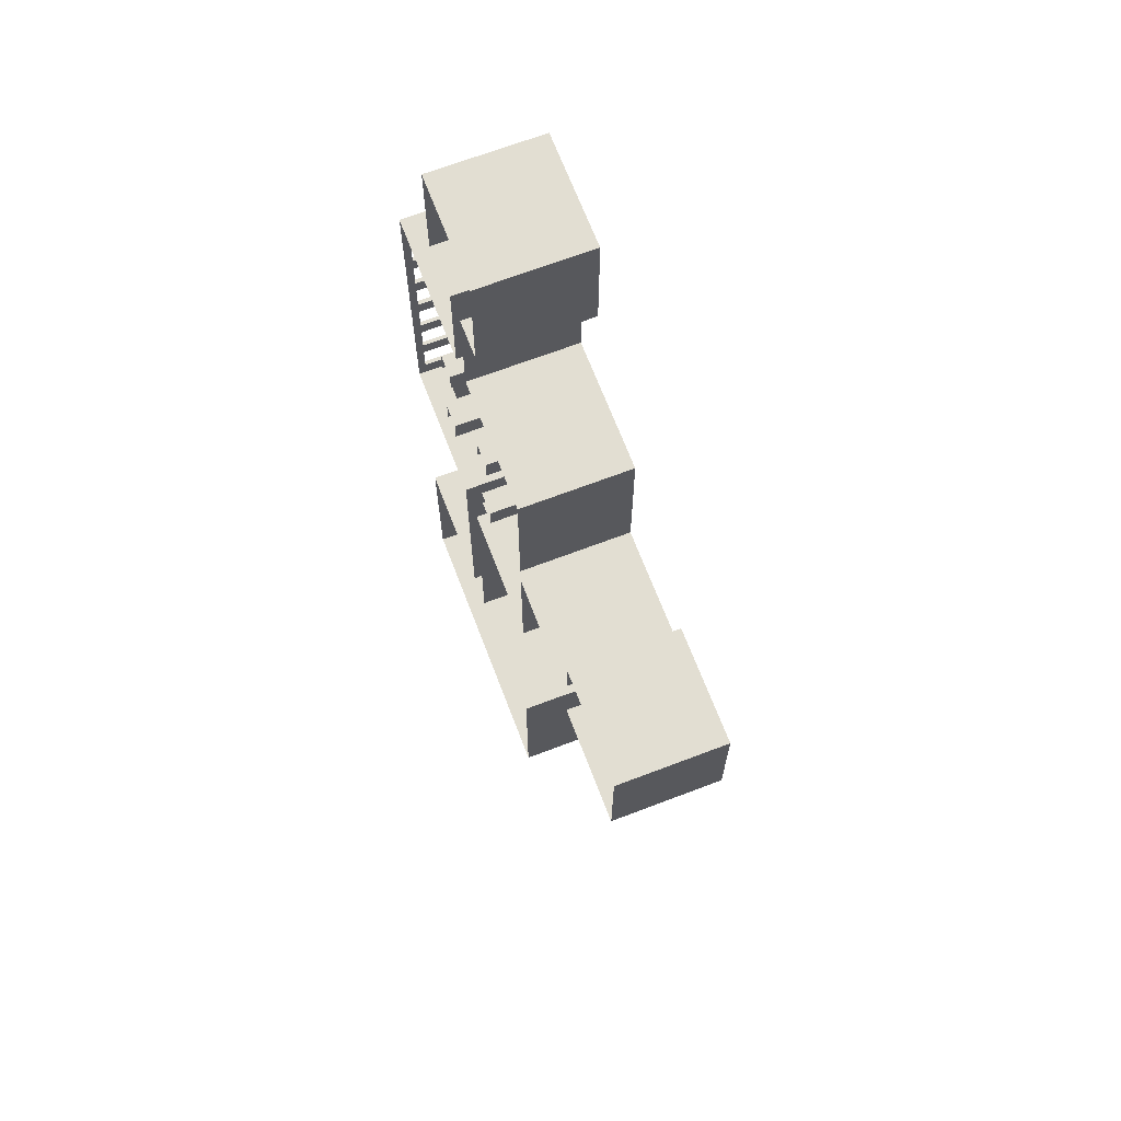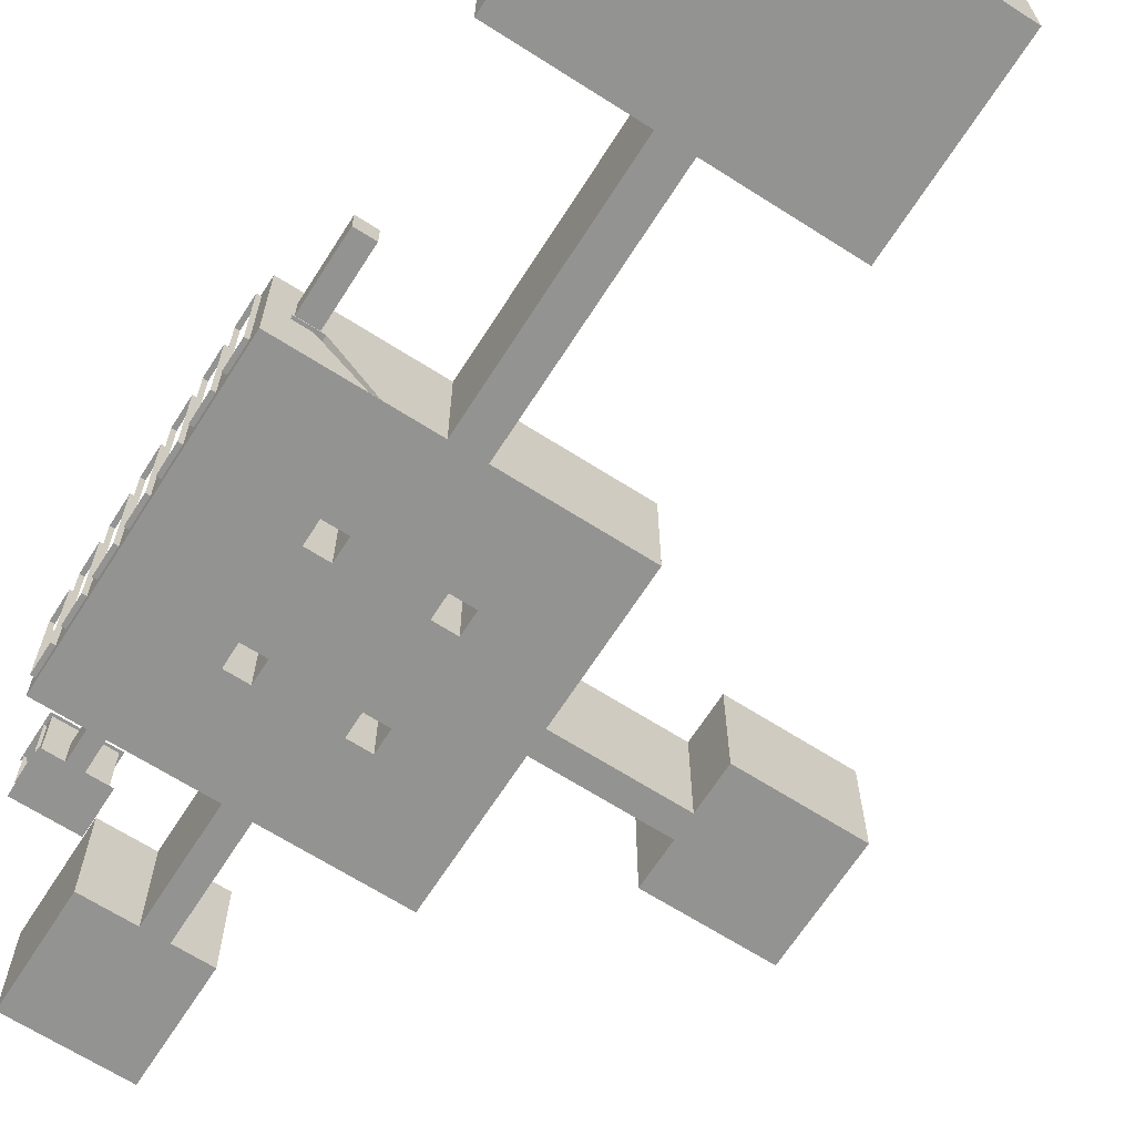
<metadata>
{"format":"obj","ext":"obj","renderer":"f3d","projection":"perspective","resolution":1024,"background":"white","views":[{"elev":68.0,"azim":-110.9,"up":"+Z"},{"elev":-66.7,"azim":147.4,"up":"+Y"}]}
</metadata>
<code>
o building_ID112.001
v 7.874 5 17.5
v 7.874 0 17.5
v 13.23 5 17.5
v 13.23 0 17.5
v 13.23 5 13.45
v 13.23 0 13.45
v 7.874 5 13.45
v 7.874 0 13.45
v -13.12 0 -2.001
v -13.12 0 11.2
v -13.12 9.99 -2.001
v -13.12 9.99 11.2
v -0.872 9.99 11.2
v -0.872 -0 11.2
v -0.872 -0 20.86
v -0.872 9.99 20.86
v -4.381 9.99 20.86
v -4.381 9.99 32.04
v 6.799 9.99 32.04
v 6.799 9.99 20.86
v 6.799 0 20.86
v 1.968 -0 20.86
v 1.968 9.99 20.86
v 1.968 9.99 11.2
v 1.968 -0 20.88
v 6.799 0 32.04
v -4.381 0 32.04
v -4.381 0 20.86
v -0.872 -0 20.88
v -23.22 9.99 -2.001
v -23.22 -0 -2.001
v -23.22 0 2.001
v -23.22 9.99 2.001
v -34.4 9.99 2.001
v -34.4 0 2.001
v -34.4 0 -9.179
v -34.4 9.99 -9.179
v -23.22 9.99 -9.179
v -23.22 0 -9.179
v -23.22 -0 -5.021
v -23.22 9.99 -5.021
v -13.12 9.99 -5.021
v -13.12 0 -5.021
v -13.12 0 -17.88
v -13.12 9.99 -17.88
v -0.6902 9.99 -17.88
v -0.6902 0 -17.88
v -0.6902 -0 -39.49
v -0.6902 9.99 -39.49
v -13.35 9.99 -39.49
v -13.35 9.99 -57.2
v -13.35 -0 -57.2
v 15.3 -0 -57.2
v 15.3 9.99 -57.2
v 15.3 9.99 -39.49
v 3.06 9.99 -39.49
v 3.06 -0 -39.49
v 15.3 -0 -39.49
v 3.06 9.99 -17.88
v -13.35 -0 -39.49
v 13 4.312 16.78
v 13.23 0.6219 16.78
v 13 0.6219 16.78
v 13.23 4.312 16.78
v 13.23 4.312 14.12
v 13 4.312 16.78
v 13 4.312 14.12
v 13.23 4.312 16.78
v 13.23 0.6219 16.78
v 13 0.6219 14.12
v 13 0.6219 16.78
v 13.23 0.6219 14.12
v 13.23 4.312 14.12
v 13 0.6219 14.12
v 13.23 0.6219 14.12
v 13 4.312 14.12
v 13.85 5.175 -16.12
v 12.26 4.375 -16.12
v 13.85 4.375 -16.12
v 12.26 4.378 -16.12
v 7.221 0.00912 -16.12
v 8.043 0.02809 -16.12
v 11.44 5.175 -16.12
v 8.043 0.02809 -17.56
v 12.26 4.378 -16.12
v 8.043 0.02809 -16.12
v 12.26 4.378 -17.56
v 12.26 4.378 -17.56
v 12.26 4.375 -16.12
v 12.26 4.378 -16.12
v 12.26 4.375 -17.56
v 13.85 4.375 -17.56
v 12.26 4.375 -16.12
v 12.26 4.375 -17.56
v 13.85 4.375 -16.12
v 13.85 4.375 -17.56
v 13.85 5.175 -16.12
v 13.85 4.375 -16.12
v 13.85 5.175 -17.56
v 13.85 5.175 -16.12
v 11.44 5.175 -17.56
v 11.44 5.175 -16.12
v 13.85 5.175 -17.56
v 11.44 5.175 -16.12
v 7.221 0.00912 -17.56
v 11.44 5.175 -17.56
v 8.043 0.02809 -17.56
v 8.043 0.02809 -16.12
v 13.66 7.541 -24.24
v 11.84 5.251 -24.24
v 13.66 5.251 -24.24
v 11.84 7.541 -24.24
v 11.84 5.251 -24.24
v 11.84 7.541 -17.56
v 11.84 5.251 -17.56
v 11.84 7.541 -24.24
v 13.66 5.251 -17.56
v 11.84 5.251 -24.24
v 11.84 5.251 -17.56
v 13.66 5.251 -24.24
v 13.66 7.541 -24.24
v 13.66 5.251 -17.56
v 13.66 7.541 -17.56
v 13.66 5.251 -24.24
v 13.66 7.541 -24.24
v 11.84 7.541 -17.56
v 11.84 7.541 -24.24
v 13.66 7.541 -17.56
v 15.96 1.188 -13.56
v 15.58 1.188 -16.19
v 15.58 1.188 -13.56
v 15.96 1.188 -16.19
v 15.96 9.298 -16.19
v 15.58 1.188 -16.19
v 15.96 1.188 -16.19
v 15.58 9.298 -16.19
v 15.58 9.298 -13.56
v 15.96 1.188 -13.56
v 15.58 1.188 -13.56
v 15.96 9.298 -13.56
v 15.96 9.298 -16.19
v 15.58 9.298 -13.56
v 15.58 9.298 -16.19
v 15.96 9.298 -13.56
v 15.96 1.188 -9.633
v 15.58 1.188 -12.26
v 15.58 1.188 -9.633
v 15.96 1.188 -12.26
v 15.96 9.298 -12.26
v 15.58 1.188 -12.26
v 15.96 1.188 -12.26
v 15.58 9.298 -12.26
v 15.58 9.298 -9.633
v 15.96 1.188 -9.633
v 15.58 1.188 -9.633
v 15.96 9.298 -9.633
v 15.96 9.298 -12.26
v 15.58 9.298 -9.633
v 15.58 9.298 -12.26
v 15.96 9.298 -9.633
v 15.96 1.188 -5.706
v 15.58 1.188 -8.336
v 15.58 1.188 -5.706
v 15.96 1.188 -8.336
v 15.96 9.298 -8.336
v 15.58 1.188 -8.336
v 15.96 1.188 -8.336
v 15.58 9.298 -8.336
v 15.58 9.298 -5.706
v 15.96 1.188 -5.706
v 15.58 1.188 -5.706
v 15.96 9.298 -5.706
v 15.96 9.298 -8.336
v 15.58 9.298 -5.706
v 15.58 9.298 -8.336
v 15.96 9.298 -5.706
v 15.96 1.188 -1.779
v 15.58 1.188 -4.409
v 15.58 1.188 -1.779
v 15.96 1.188 -4.409
v 15.96 9.298 -4.409
v 15.58 1.188 -4.409
v 15.96 1.188 -4.409
v 15.58 9.298 -4.409
v 15.58 9.298 -1.779
v 15.96 1.188 -1.779
v 15.58 1.188 -1.779
v 15.96 9.298 -1.779
v 15.96 9.298 -4.409
v 15.58 9.298 -1.779
v 15.58 9.298 -4.409
v 15.96 9.298 -1.779
v 15.96 1.188 2.147
v 15.58 1.188 -0.4826
v 15.58 1.188 2.147
v 15.96 1.188 -0.4826
v 15.96 9.298 -0.4826
v 15.58 1.188 -0.4826
v 15.96 1.188 -0.4826
v 15.58 9.298 -0.4826
v 15.58 9.298 2.147
v 15.96 1.188 2.147
v 15.58 1.188 2.147
v 15.96 9.298 2.147
v 15.96 9.298 -0.4826
v 15.58 9.298 2.147
v 15.58 9.298 -0.4826
v 15.96 9.298 2.147
v 15.96 1.188 6.074
v 15.58 1.188 3.444
v 15.58 1.188 6.074
v 15.96 1.188 3.444
v 15.96 9.298 3.444
v 15.58 1.188 3.444
v 15.96 1.188 3.444
v 15.58 9.298 3.444
v 15.58 9.298 6.074
v 15.96 1.188 6.074
v 15.58 1.188 6.074
v 15.96 9.298 6.074
v 15.96 9.298 3.444
v 15.58 9.298 6.074
v 15.58 9.298 3.444
v 15.96 9.298 6.074
v 15.96 1.188 10
v 15.58 1.188 7.371
v 15.58 1.188 10
v 15.96 1.188 7.371
v 15.96 9.298 7.371
v 15.58 1.188 7.371
v 15.96 1.188 7.371
v 15.58 9.298 7.371
v 15.58 9.298 10
v 15.96 1.188 10
v 15.58 1.188 10
v 15.96 9.298 10
v 15.96 9.298 7.371
v 15.58 9.298 10
v 15.58 9.298 7.371
v 15.96 9.298 10
v 4.267 9.99 -9.093
v 4.267 -0 -6.993
v 4.267 9.99 -6.993
v 4.267 -0 -9.093
v 6.367 9.99 -6.993
v 4.267 -0 -6.993
v 6.367 -0 -6.993
v 4.267 9.99 -6.993
v 4.267 9.99 -9.093
v 6.367 -0 -9.093
v 4.267 -0 -9.093
v 6.367 9.99 -9.093
v 6.367 -0 -9.093
v 6.367 9.99 -6.993
v 6.367 -0 -6.993
v 6.367 9.99 -9.093
v 4.267 9.99 0.5873
v 4.267 -0 2.687
v 4.267 9.99 2.687
v 4.267 -0 0.5873
v 6.367 9.99 2.687
v 4.267 -0 2.687
v 6.367 -0 2.687
v 4.267 9.99 2.687
v 4.267 9.99 0.5873
v 6.367 -0 0.5873
v 4.267 -0 0.5873
v 6.367 9.99 0.5873
v 6.367 -0 0.5873
v 6.367 9.99 2.687
v 6.367 -0 2.687
v 6.367 9.99 0.5873
v -4.543 9.99 0.5873
v -4.543 -0 2.687
v -4.543 9.99 2.687
v -4.543 -0 0.5873
v -2.443 9.99 2.687
v -4.543 -0 2.687
v -2.443 -0 2.687
v -4.543 9.99 2.687
v -4.543 9.99 0.5873
v -2.443 -0 0.5873
v -4.543 -0 0.5873
v -2.443 9.99 0.5873
v -2.443 -0 0.5873
v -2.443 9.99 2.687
v -2.443 -0 2.687
v -2.443 9.99 0.5873
v -4.793 9.99 -9.093
v -4.793 -0 -6.993
v -4.793 9.99 -6.993
v -4.793 -0 -9.093
v -2.693 9.99 -6.993
v -4.793 -0 -6.993
v -2.693 -0 -6.993
v -4.793 9.99 -6.993
v -4.793 9.99 -9.093
v -2.693 -0 -9.093
v -4.793 -0 -9.093
v -2.693 9.99 -9.093
v -2.693 -0 -9.093
v -2.693 9.99 -6.993
v -2.693 -0 -6.993
v -2.693 9.99 -9.093
v -12.59 0 -2.344
v -12.59 9.99 10.84
v -12.59 0 10.84
v -12.59 9.99 -2.344
v 1.678 0 10.77
v 4.267 -0 2.687
v 2.628 0 -17.56
v 9.948 0 10.77
v 6.367 -0 2.687
v 6.367 -0 0.5873
v 6.367 -0 -6.993
v 6.367 -0 -9.093
v 11.32 0 13.45
v 9.948 0 13.45
v 4.267 -0 -9.093
v 15.58 0 -17.56
v 4.267 -0 0.5873
v 4.267 -0 -6.993
v 11.32 0 10.77
v 15.58 0 10.77
v -4.793 -0 -6.993
v -4.543 -0 0.5873
v -2.693 -0 -6.993
v -4.543 -0 2.687
v -2.443 -0 0.5873
v -2.693 -0 -9.093
v -0.5911 0 10.84
v -12.59 0 -2.344
v -12.59 0 10.84
v -12.59 0 -4.551
v -12.59 0 -17.56
v -2.443 -0 2.687
v 6.401 0 31.57
v -3.969 -0 21.2
v -3.969 0 31.57
v -0.5911 -0 21.2
v 1.678 -0 21.2
v -0.2906 0 -17.56
v 6.401 -0 21.2
v -0.2906 -0 -39.98
v -12.45 -0 -56.77
v -12.45 -0 -39.98
v 14.71 -0 -56.77
v 2.628 -0 -39.98
v 14.71 -0 -39.98
v -4.793 -0 -9.093
v -23.53 -0 -4.551
v -23.53 -0 -2.344
v -23.53 -0 1.756
v -33.99 0 -8.704
v -33.99 0 1.756
v -23.53 -0 -8.704
v -23.53 9.99 -2.344
v -12.59 0 -2.344
v -23.53 -0 -2.344
v -12.59 9.99 -2.344
v -23.53 9.99 -2.344
v -23.53 9.99 -4.551
v -23.53 9.99 -8.704
v -23.53 9.99 1.756
v -12.59 9.99 10.84
v -0.5911 0 10.84
v -12.59 0 10.84
v -0.5911 9.99 10.84
v 9.948 0 13.45
v 9.948 2.9 10.77
v 9.948 2.9 13.45
v 9.948 0 10.77
v 9.948 0 13.67
v 11.32 0 13.45
v 9.948 0 13.45
v 11.32 0 13.67
v 11.32 2.9 10.77
v 11.32 0 13.45
v 11.32 2.9 13.45
v 11.32 0 10.77
v 1.678 9.99 10.77
v 9.948 0 10.77
v 1.678 0 10.77
v 9.948 2.9 10.77
v 11.32 2.9 10.77
v 15.58 0 10.77
v 11.32 0 10.77
v 15.58 9.99 10.77
v 15.58 9.99 10.77
v 15.58 9.298 10
v 15.58 0 10.77
v 15.58 9.99 -17.56
v 15.58 9.298 7.371
v 15.58 9.298 6.074
v 15.58 1.188 7.371
v 15.58 9.298 3.444
v 15.58 9.298 2.147
v 15.58 1.188 3.444
v 15.58 9.298 -0.4826
v 15.58 9.298 -1.779
v 15.58 1.188 -0.4826
v 15.58 9.298 -4.409
v 15.58 9.298 -5.706
v 15.58 1.188 -4.409
v 15.58 9.298 -8.336
v 15.58 9.298 -9.633
v 15.58 1.188 -8.336
v 15.58 9.298 -12.26
v 15.58 9.298 -13.56
v 15.58 1.188 -12.26
v 15.58 9.298 -16.19
v 15.58 1.188 -16.19
v 15.58 1.188 10
v 15.58 0 -17.56
v 15.58 1.188 6.074
v 15.58 1.188 2.147
v 15.58 1.188 -1.779
v 15.58 1.188 -5.706
v 15.58 1.188 -9.633
v 15.58 1.188 -13.56
v 15.58 0 -17.56
v 13.85 4.375 -17.56
v 8.043 0.02809 -17.56
v 15.58 9.99 -17.56
v 13.85 5.175 -17.56
v 13.66 5.251 -17.56
v 11.44 5.175 -17.56
v 13.66 7.541 -17.56
v 11.84 7.541 -17.56
v 2.628 9.99 -17.56
v 2.628 0 -17.56
v 11.84 5.251 -17.56
v 12.26 4.375 -17.56
v 12.26 4.378 -17.56
v 2.628 9.99 -39.98
v 2.628 0 -17.56
v 2.628 9.99 -17.56
v 2.628 -0 -39.98
v 2.628 -0 -39.98
v 14.71 9.99 -39.98
v 14.71 -0 -39.98
v 2.628 9.99 -39.98
v 14.71 9.99 -56.77
v 14.71 -0 -39.98
v 14.71 9.99 -39.98
v 14.71 -0 -56.77
v 14.71 9.99 -56.77
v -12.45 -0 -56.77
v 14.71 -0 -56.77
v -12.45 9.99 -56.77
v -12.45 -0 -56.77
v -12.45 9.99 -39.98
v -12.45 -0 -39.98
v -12.45 9.99 -56.77
v -12.45 9.99 -39.98
v -0.2906 -0 -39.98
v -12.45 -0 -39.98
v -0.2906 9.99 -39.98
v -0.2906 -0 -39.98
v -0.2906 9.99 -17.56
v -0.2906 0 -17.56
v -0.2906 9.99 -39.98
v -0.2906 9.99 -17.56
v -12.59 0 -17.56
v -0.2906 0 -17.56
v -12.59 9.99 -17.56
v -12.59 0 -17.56
v -12.59 9.99 -4.551
v -12.59 0 -4.551
v -12.59 9.99 -17.56
v -12.59 0 -4.551
v -23.53 9.99 -4.551
v -23.53 -0 -4.551
v -12.59 9.99 -4.551
v -23.53 9.99 -8.704
v -23.53 -0 -4.551
v -23.53 9.99 -4.551
v -23.53 -0 -8.704
v -23.53 9.99 -8.704
v -33.99 0 -8.704
v -23.53 -0 -8.704
v -33.99 9.99 -8.704
v -33.99 0 -8.704
v -33.99 9.99 1.756
v -33.99 0 1.756
v -33.99 9.99 -8.704
v -33.99 0 1.756
v -23.53 9.99 1.756
v -23.53 -0 1.756
v -33.99 9.99 1.756
v -23.53 9.99 1.756
v -23.53 -0 -2.344
v -23.53 -0 1.756
v -23.53 9.99 -2.344
v -0.5911 0 10.84
v -0.5911 9.99 21.2
v -0.5911 -0 21.2
v -0.5911 9.99 10.84
v -0.5911 9.99 21.2
v -3.969 -0 21.2
v -0.5911 -0 21.2
v -3.969 9.99 21.2
v -3.969 -0 21.2
v -3.969 9.99 31.57
v -3.969 0 31.57
v -3.969 9.99 21.2
v -3.969 9.99 31.57
v 6.401 0 31.57
v -3.969 0 31.57
v 6.401 9.99 31.57
v 6.401 0 31.57
v 6.401 9.99 31.57
v 6.401 -0 21.2
v 6.401 9.99 21.2
v 6.401 -0 21.2
v 1.678 9.99 21.2
v 1.678 -0 21.2
v 6.401 9.99 21.2
v 1.678 9.99 10.77
v 1.678 -0 21.2
v 1.678 9.99 21.2
v 1.678 0 10.77
v 11.32 2.9 10.77
v 9.948 2.9 10.77
v 11.32 2.9 13.46
v 9.948 2.9 13.46
v 9.948 0 13.45
v 9.948 2.9 13.67
v 9.948 0 13.67
v 9.948 2.9 13.45
v 7.874 0 13.45
v 8.144 0 13.67
v 7.874 0 17.5
v 9.948 0 13.45
v 9.948 0 13.67
v 13.23 0 13.45
v 11.32 0 13.67
v 11.32 0 13.45
v 13 0 13.67
v 13 0 17.33
v 8.144 0 17.33
v 13.23 0 17.5
v 13 0 17.33
v 8.144 0 13.67
v 8.144 0 17.33
v 13 0 13.67
v 11.32 0 13.67
v 11.32 2.9 13.67
v 11.32 0 13.45
v 11.32 2.9 13.45
v 11.32 5 13.45
v 11.32 2.9 13.46
v 11.32 5 13.46
v 11.32 2.9 13.45
v 11.32 2.9 13.46
v 9.948 2.9 13.67
v 9.948 2.9 13.46
v 11.32 2.9 13.67
v 9.948 2.9 13.46
v 9.948 5 13.45
v 9.948 5 13.46
v 9.948 2.9 13.45
v 13 5 13.67
v 11.32 0 13.67
v 13 0 13.67
v 11.32 2.9 13.67
v 9.948 0 13.67
v 8.144 5 13.67
v 8.144 0 13.67
v 9.948 2.9 13.67
v 8.144 0 17.33
v 8.144 5 13.67
v 8.144 5 17.33
v 8.144 0 13.67
v 8.144 5 17.33
v 13 0 17.33
v 8.144 0 17.33
v 13 5 17.33
v 13 5 17.33
v 13 4.312 16.78
v 13 0 17.33
v 13 5 13.67
v 13 4.312 14.12
v 13 0.6219 14.12
v 13 0.6219 16.78
v 13 0 13.67
v 7.874 5 17.5
v 8.144 5 17.33
v 7.874 5 13.45
v 13.23 5 17.5
v 13 5 17.33
v 13 5 13.67
v 8.144 5 13.67
v 9.948 5 13.45
v 9.948 5 13.46
v 11.32 5 13.46
v 11.32 5 13.45
v 13.23 5 13.45
v 13 5.025 17.33
v 9.399 5.025 13.67
v 9.407 5 17.33
v 13 5.025 13.67
v 9.407 5 17.33
v 8.144 5 13.67
v 8.144 5 17.33
v 9.407 5 13.67
f 451 454 452
f 485 483 484
f 483 486 484
f 389 390 413
f 245 248 246
f 225 228 226
f 431 421 423
f 269 272 270
f 463 466 464
f 88 91 89
f 109 112 110
f 571 574 572
f 285 288 286
f 237 240 238
f 507 510 508
f 459 462 460
f 439 442 440
f 181 184 182
f 129 132 130
f 297 300 298
f 84 87 85
f 185 188 186
f 495 498 496
f 205 208 206
f 475 478 476
f 61 64 62
f 141 144 142
f 369 372 370
f 173 176 174
f 217 220 218
f 491 494 492
f 305 308 306
f 197 200 198
f 377 380 378
f 189 192 190
f 499 502 500
f 65 68 66
f 321 322 319
f 125 128 126
f 261 264 262
f 213 216 214
f 435 438 436
f 519 522 520
f 73 76 74
f 257 260 258
f 209 212 210
f 277 280 278
f 133 136 134
f 328 332 333
f 96 99 97
f 373 376 374
f 329 319 327
f 233 236 234
f 353 356 354
f 229 232 230
f 273 276 274
f 599 600 602
f 249 252 250
f 479 482 480
f 471 474 472
f 100 103 101
f 165 168 166
f 201 204 202
f 221 224 222
f 570 566 563
f 92 95 93
f 265 268 266
f 117 120 118
f 447 450 448
f 425 424 428
f 546 544 545
f 169 172 170
f 548 550 549
f 301 304 302
f 157 160 158
f 121 124 122
f 553 551 552
f 551 554 552
f 289 292 290
f 137 140 138
f 455 458 456
f 193 196 194
f 281 284 282
f 467 470 468
f 69 72 70
f 555 558 556
f 365 368 366
f 145 148 146
f 113 116 114
f 362 361 364
f 149 152 150
f 161 164 162
f 253 256 254
f 504 505 503
f 515 518 516
f 241 244 242
f 513 511 512
f 384 381 388
f 357 360 358
f 525 526 523
f 526 524 523
f 527 530 528
f 575 578 576
f 561 559 560
f 559 562 560
f 603 604 606
f 177 180 178
f 107 108 81
f 153 156 154
f 582 583 580
f 293 296 294
f 487 490 488
f 595 594 593
f 593 592 595
f 443 446 444
f 104 106 105
f 351 356 353
f 453 451 452
f 81 82 80
f 83 80 77
f 83 81 80
f 80 78 79
f 80 79 77
f 390 389 393
f 391 389 413
f 392 414 412
f 392 408 406
f 392 412 411
f 389 399 397
f 392 411 409
f 396 389 397
f 399 389 400
f 402 392 403
f 405 392 406
f 408 392 409
f 389 396 394
f 389 392 402
f 389 402 400
f 392 405 403
f 247 245 246
f 389 394 393
f 227 225 226
f 433 434 423
f 427 432 429
f 423 421 433
f 429 430 427
f 422 421 425
f 421 424 425
f 271 269 270
f 105 107 81
f 421 422 433
f 465 463 464
f 90 88 89
f 111 109 110
f 573 571 572
f 287 285 286
f 239 237 238
f 509 507 508
f 461 459 460
f 441 439 440
f 183 181 182
f 131 129 130
f 299 297 298
f 86 84 85
f 187 185 186
f 497 495 496
f 207 205 206
f 477 475 476
f 63 61 62
f 143 141 142
f 371 369 370
f 175 173 174
f 219 217 218
f 493 491 492
f 307 305 306
f 199 197 198
f 379 377 378
f 191 189 190
f 501 499 500
f 67 65 66
f 310 321 319
f 127 125 126
f 263 261 262
f 215 213 214
f 437 435 436
f 521 519 520
f 75 73 74
f 259 257 258
f 211 209 210
f 279 277 278
f 135 133 134
f 350 342 335
f 334 332 325
f 335 334 350
f 334 351 352
f 98 96 97
f 331 336 328
f 334 325 350
f 334 352 332
f 331 328 333
f 328 326 332
f 332 326 325
f 375 373 374
f 337 343 341
f 319 329 310
f 339 337 341
f 319 320 311
f 340 338 339
f 311 342 319
f 340 339 341
f 319 342 330
f 309 331 341
f 331 309 336
f 344 348 347
f 348 349 347
f 311 348 342
f 329 327 326
f 329 336 310
f 345 344 347
f 345 346 344
f 342 350 330
f 235 233 234
f 327 319 330
f 348 344 342
f 331 340 341
f 327 325 326
f 336 309 310
f 355 353 354
f 231 229 230
f 275 273 274
f 601 600 599
f 251 249 250
f 481 479 480
f 473 471 472
f 102 100 101
f 167 165 166
f 203 201 202
f 223 221 222
f 567 570 569
f 563 566 565
f 566 564 565
f 94 92 93
f 563 568 570
f 570 568 569
f 267 265 266
f 119 117 118
f 449 447 448
f 427 425 432
f 428 424 429
f 543 546 545
f 425 426 432
f 428 426 425
f 424 430 429
f 171 169 170
f 547 548 549
f 303 301 302
f 159 157 158
f 123 121 122
f 320 319 316
f 316 315 320
f 318 317 323
f 312 313 309
f 312 318 323
f 313 310 309
f 315 322 321
f 315 324 320
f 323 313 312
f 315 321 314
f 324 314 313
f 323 324 313
f 324 315 314
f 291 289 290
f 139 137 138
f 457 455 456
f 195 193 194
f 283 281 282
f 469 467 468
f 71 69 70
f 557 555 556
f 367 365 366
f 147 145 146
f 115 113 114
f 363 362 364
f 151 149 150
f 163 161 162
f 255 253 254
f 506 504 503
f 517 515 516
f 243 241 242
f 514 513 512
f 386 387 385
f 384 382 383
f 388 386 385
f 384 383 381
f 388 385 384
f 359 357 358
f 407 405 406
f 402 403 418
f 407 406 419
f 404 402 418
f 419 414 407
f 410 408 409
f 410 414 419
f 418 414 404
f 399 400 417
f 396 397 416
f 401 399 417
f 398 396 416
f 417 391 401
f 391 415 398
f 410 409 420
f 420 412 414
f 413 395 391
f 395 393 394
f 391 395 415
f 410 420 414
f 417 404 391
f 416 391 398
f 395 394 415
f 404 414 391
f 391 416 401
f 414 418 407
f 529 527 528
f 577 575 576
f 534 535 532
f 539 537 538
f 531 534 532
f 539 538 536
f 541 533 532
f 536 542 539
f 542 540 539
f 542 533 541
f 540 542 541
f 533 531 532
f 605 604 603
f 179 177 178
f 584 582 586
f 581 579 580
f 581 585 586
f 581 580 585
f 585 584 586
f 155 153 154
f 580 579 582
f 582 584 583
f 295 293 294
f 489 487 488
f 593 594 589
f 597 596 592
f 589 587 593
f 598 597 592
f 590 598 592
f 591 590 592
f 587 590 588
f 590 591 588
f 587 588 593
f 592 596 595
f 445 443 444
f 105 430 431
f 352 351 353
f 81 104 105
f 430 105 427
f 423 105 431
l 2 1
l 4 3
l 6 5
l 8 7
l 10 9
l 9 11
l 12 11
l 13 12
l 14 13
l 15 14
l 15 16
l 17 16
l 18 17
l 19 18
l 20 19
l 21 20
l 22 21
l 22 23
l 24 23
l 22 25
l 21 26
l 26 27
l 27 28
l 23 20
l 26 19
l 27 18
l 28 17
l 28 15
l 29 15
l 16 13
l 11 30
l 31 30
l 31 32
l 32 33
l 33 34
l 35 34
l 35 36
l 36 37
l 37 38
l 39 38
l 39 40
l 40 41
l 41 42
l 43 42
l 43 44
l 44 45
l 45 46
l 47 46
l 48 47
l 48 49
l 49 50
l 50 51
l 52 51
l 52 53
l 53 54
l 54 55
l 55 56
l 57 56
l 58 57
l 59 56
l 58 55
l 53 58
l 60 52
l 51 54
l 60 50
l 48 60
l 49 46
l 44 47
l 42 45
l 40 43
l 38 41
l 36 39
l 34 37
l 32 35
l 30 33
l 9 31
l 10 12
l 14 10

</code>
